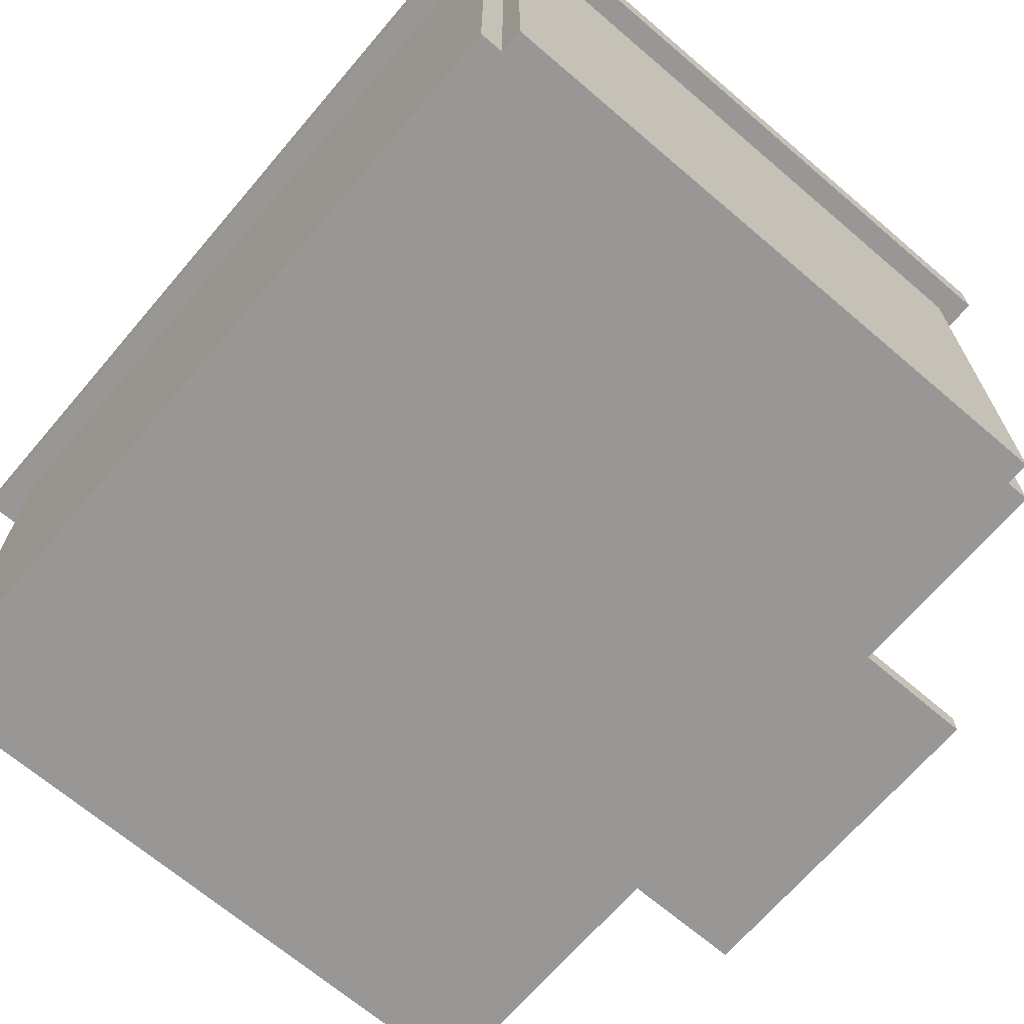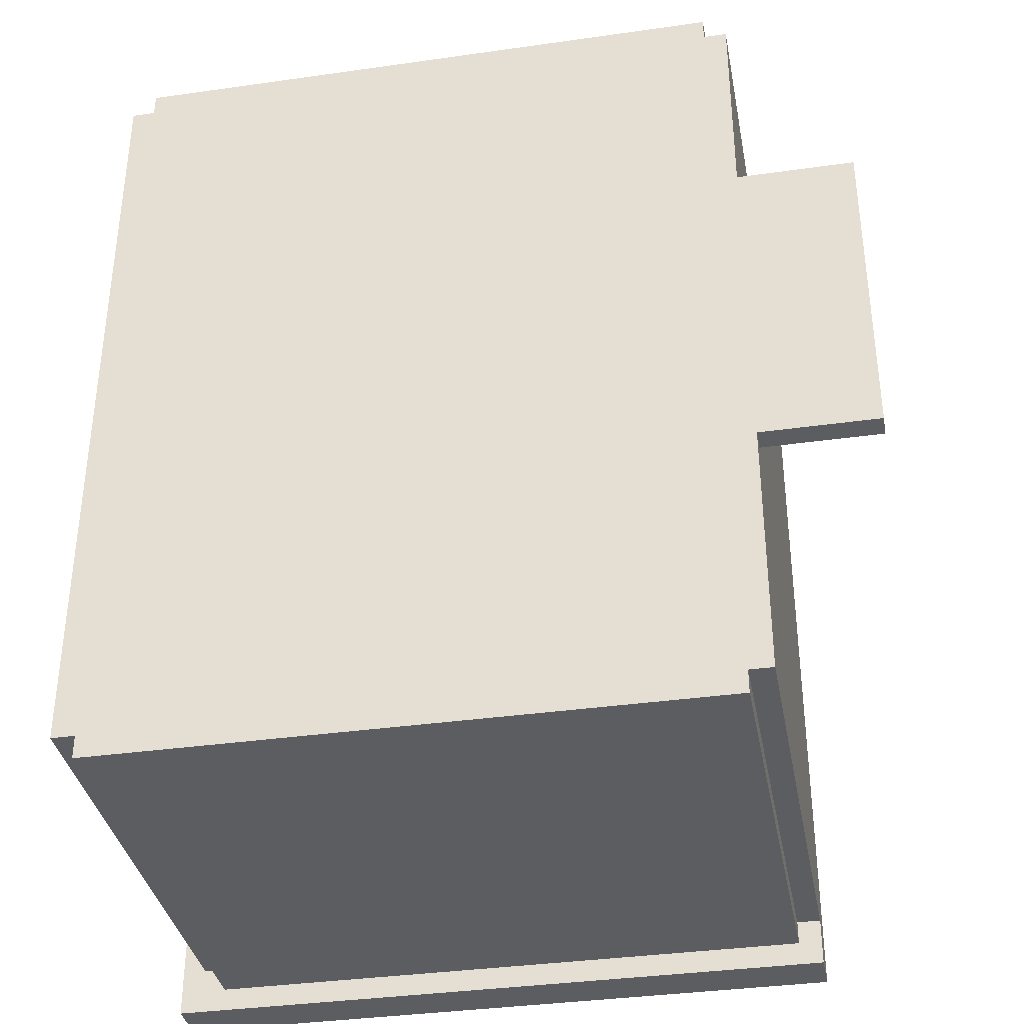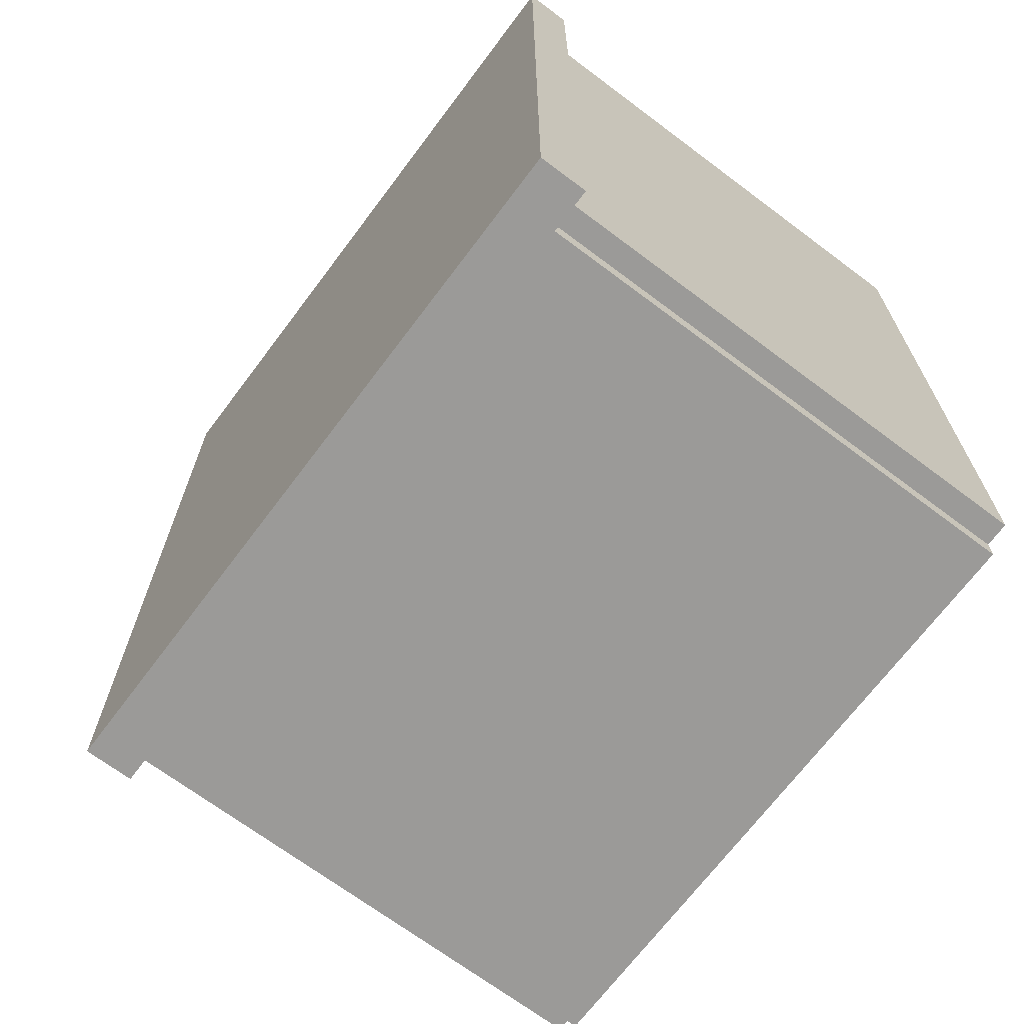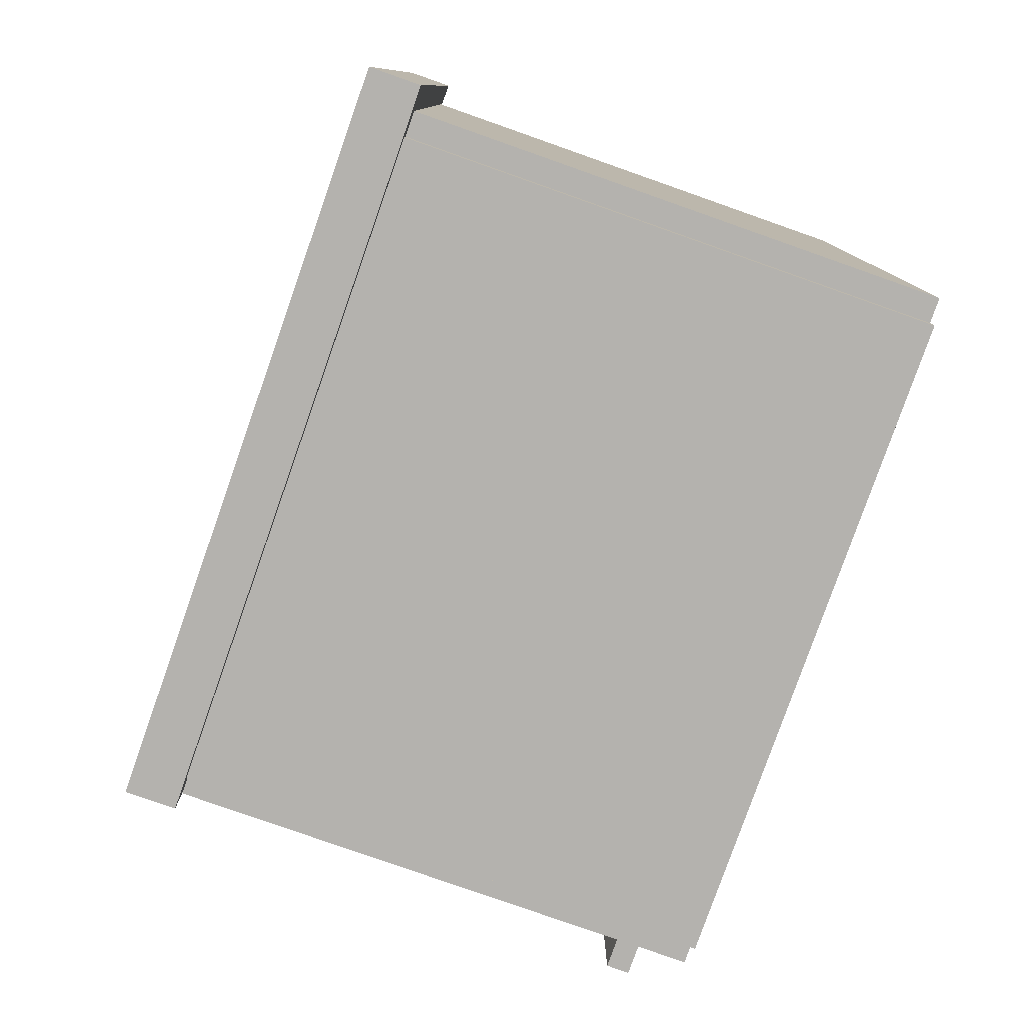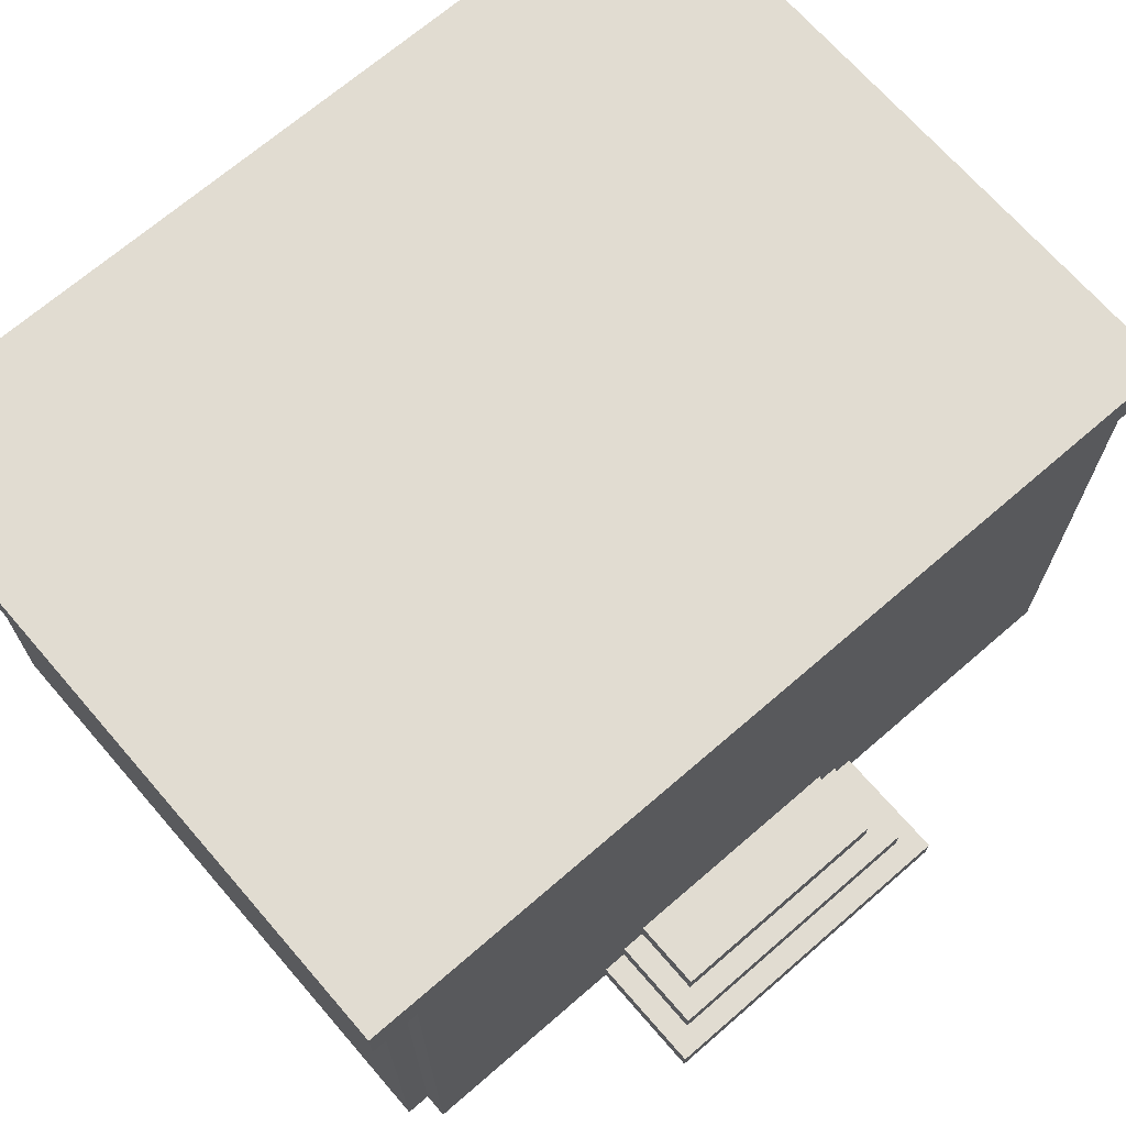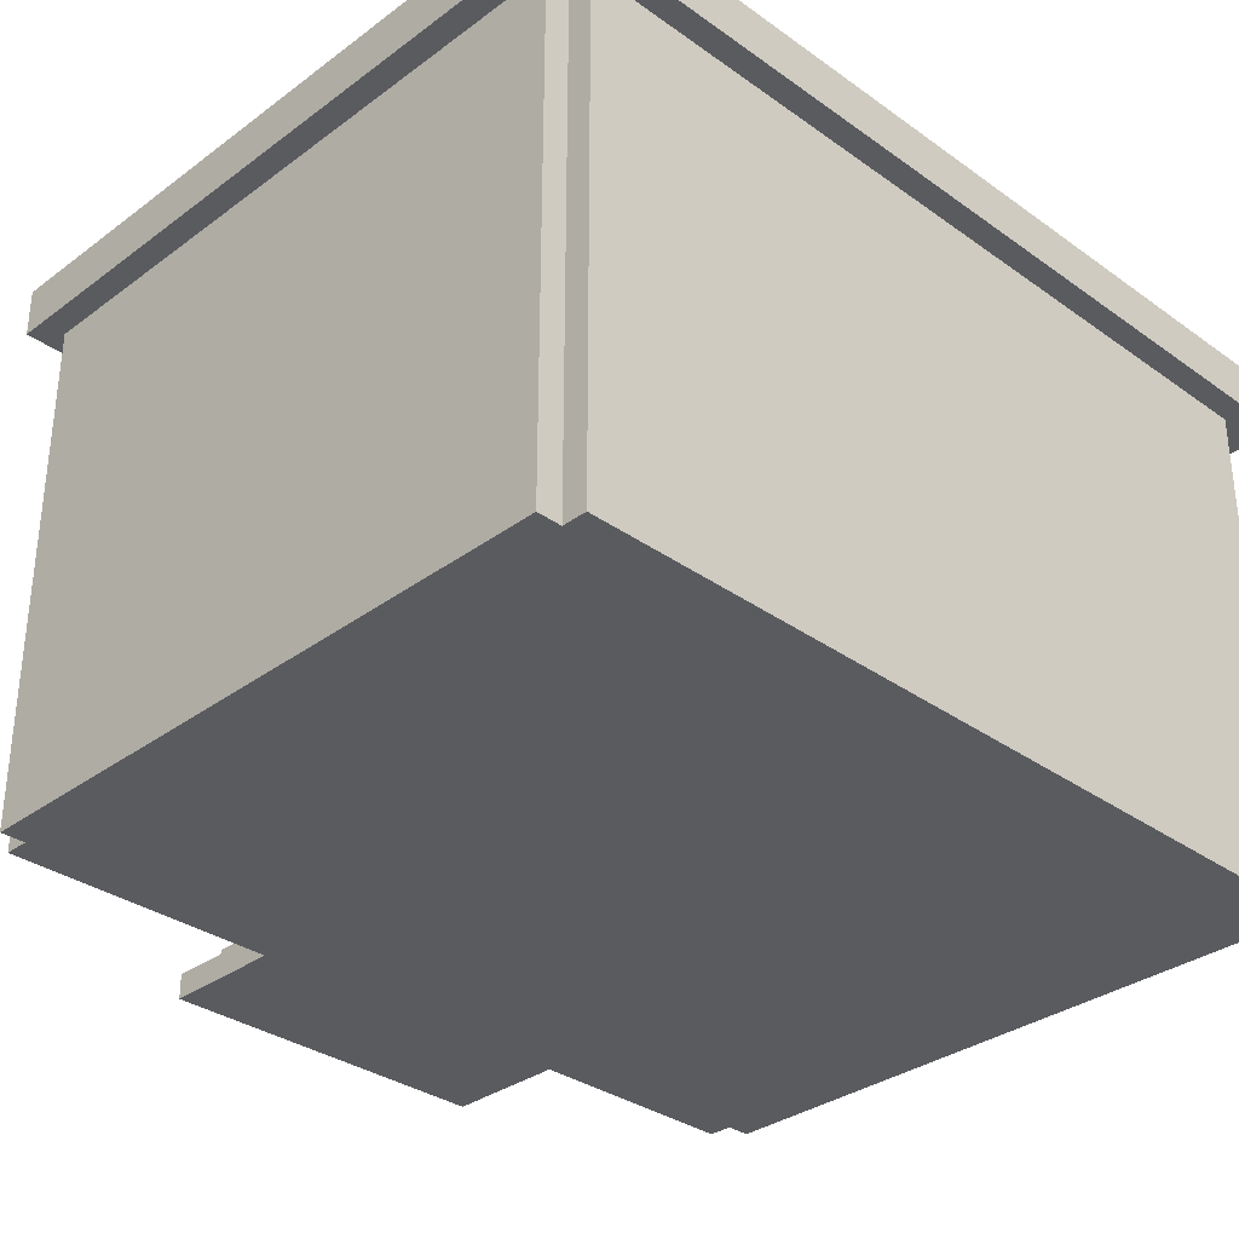
<metadata>
{"format":"obj","ext":"obj","renderer":"f3d","projection":"perspective","resolution":1024,"background":"white","views":[{"elev":-68.3,"azim":-40.5,"up":"+Y"},{"elev":-36.3,"azim":10.5,"up":"+Z"},{"elev":-69.3,"azim":-126.9,"up":"+Z"},{"elev":-79.8,"azim":-109.4,"up":"+Z"},{"elev":69.1,"azim":49.1,"up":"+Y"},{"elev":-32.9,"azim":-134.5,"up":"+Y"}]}
</metadata>
<code>
o
v -1.8 2.1 1.9
v -1.8 2.1 -1.9
v -1.8 2.2 1.9
v -1.8 2.2 -1.9
v -1.8 2.3 1.9
v -1.8 2.3 -1.9
v -1.7 0 1.7
v -1.7 0 -1.7
v -1.7 2 1.7
v -1.7 2 -1.7
v -1.7 2.1 1.7
v -1.7 2.1 -1.7
v -1.6 0 1.8
v -1.6 0 1.7
v -1.6 0 -1.7
v -1.6 0 -1.8
v -1.6 2 1.8
v -1.6 2 1.7
v -1.6 2 -1.7
v -1.6 2 -1.8
v -1.6 2.1 1.8
v -1.6 2.1 1.7
v -1.6 2.1 -1.7
v -1.6 2.1 -1.8
v 1 0 1.8
v 1 0 1.7
v 1 0 -1.7
v 1 0 -1.8
v 1 2 1.8
v 1 2 1.7
v 1 2 -1.7
v 1 2 -1.8
v 1 2.1 1.8
v 1 2.1 1.7
v 1 2.1 -1.7
v 1 2.1 -1.8
v 1.1 0 1.7
v 1.1 0 0.8
v 1.1 0 -0.6
v 1.1 0 -1.7
v 1.1 0.1 0.8
v 1.1 0.1 0.7
v 1.1 0.1 -0.5
v 1.1 0.1 -0.6
v 1.1 0.2 0.7
v 1.1 0.2 0.6
v 1.1 0.2 -0.4
v 1.1 0.2 -0.5
v 1.1 0.3 0.6
v 1.1 0.3 -0.4
v 1.1 0.6 1.6
v 1.1 0.6 0.9
v 1.1 0.6 -0.8
v 1.1 0.6 -1.5
v 1.1 0.7 1.6
v 1.1 0.7 0.9
v 1.1 0.7 -0.8
v 1.1 0.7 -1.5
v 1.1 0.8 1.5
v 1.1 0.8 1.3
v 1.1 0.8 1.2
v 1.1 0.8 1
v 1.1 0.8 -0.9
v 1.1 0.8 -1.1
v 1.1 0.8 -1.2
v 1.1 0.8 -1.4
v 1.1 0.9 0.3
v 1.1 0.9 0.2
v 1.1 0.9 0
v 1.1 0.9 -0.1
v 1.1 1 0.2
v 1.1 1 0
v 1.1 1.2 1.5
v 1.1 1.2 1.3
v 1.1 1.2 1.2
v 1.1 1.2 1
v 1.1 1.2 0.2
v 1.1 1.2 0
v 1.1 1.2 -0.9
v 1.1 1.2 -1.1
v 1.1 1.2 -1.2
v 1.1 1.2 -1.4
v 1.1 1.3 1.5
v 1.1 1.3 1.3
v 1.1 1.3 1.2
v 1.1 1.3 1
v 1.1 1.3 -0.9
v 1.1 1.3 -1.1
v 1.1 1.3 -1.2
v 1.1 1.3 -1.4
v 1.1 1.4 0.2
v 1.1 1.4 0
v 1.1 1.6 0.2
v 1.1 1.6 0
v 1.1 1.7 1.5
v 1.1 1.7 1.3
v 1.1 1.7 1.2
v 1.1 1.7 1
v 1.1 1.7 0.6
v 1.1 1.7 0.3
v 1.1 1.7 0.2
v 1.1 1.7 0
v 1.1 1.7 -0.1
v 1.1 1.7 -0.4
v 1.1 1.7 -0.9
v 1.1 1.7 -1.1
v 1.1 1.7 -1.2
v 1.1 1.7 -1.4
v 1.1 1.8 1.6
v 1.1 1.8 0.9
v 1.1 1.8 -0.8
v 1.1 1.8 -1.5
v 1.1 2 1.7
v 1.1 2 -1.7
v 1.1 2.1 1.9
v 1.1 2.1 1.7
v 1.1 2.1 -1.7
v 1.1 2.1 -1.9
v 1.1 2.2 1.9
v 1.1 2.2 -1.9
v 1.1 2.3 1.9
v 1.1 2.3 -1.9
v 1.4 0.2 0.6
v 1.4 0.2 -0.4
v 1.4 0.3 0.6
v 1.4 0.3 -0.4
v 1.5 0.1 0.7
v 1.5 0.1 -0.5
v 1.5 0.2 0.7
v 1.5 0.2 -0.5
v 1.6 0 0.8
v 1.6 0 -0.6
v 1.6 0.1 0.8
v 1.6 0.1 -0.6
v -1.8 2.1 1.9
v -1.8 2.2 1.9
v -1.8 2.3 1.9
v 1.1 2.1 1.9
v 1.1 2.2 1.9
v 1.1 2.3 1.9
v -1.6 0 1.8
v -1.6 2 1.8
v -1.6 2.1 1.8
v 1 0 1.8
v 1 2 1.8
v 1 2.1 1.8
v -1.7 0 1.7
v -1.7 2 1.7
v -1.7 2.1 1.7
v -1.6 0 1.7
v -1.6 2 1.7
v -1.6 2.1 1.7
v 1 0 1.7
v 1 2 1.7
v 1 2.1 1.7
v 1.1 0 1.7
v 1.1 2 1.7
v 1.1 2.1 1.7
v 1.1 0 0.8
v 1.1 0.1 0.8
v 1.6 0 0.8
v 1.6 0.1 0.8
v 1.1 0.1 0.7
v 1.1 0.2 0.7
v 1.5 0.1 0.7
v 1.5 0.2 0.7
v 1.1 0.2 0.6
v 1.1 0.3 0.6
v 1.4 0.2 0.6
v 1.4 0.3 0.6
v 1.1 0.2 -0.4
v 1.1 0.3 -0.4
v 1.4 0.2 -0.4
v 1.4 0.3 -0.4
v 1.1 0.1 -0.5
v 1.1 0.2 -0.5
v 1.5 0.1 -0.5
v 1.5 0.2 -0.5
v 1.1 0 -0.6
v 1.1 0.1 -0.6
v 1.6 0 -0.6
v 1.6 0.1 -0.6
v -1.7 0 -1.7
v -1.7 2 -1.7
v -1.7 2.1 -1.7
v -1.6 0 -1.7
v -1.6 2 -1.7
v -1.6 2.1 -1.7
v 1 0 -1.7
v 1 2 -1.7
v 1 2.1 -1.7
v 1.1 0 -1.7
v 1.1 2 -1.7
v 1.1 2.1 -1.7
v -1.6 0 -1.8
v -1.6 2 -1.8
v -1.6 2.1 -1.8
v 1 0 -1.8
v 1 2 -1.8
v 1 2.1 -1.8
v -1.8 2.1 -1.9
v -1.8 2.2 -1.9
v -1.8 2.3 -1.9
v 1.1 2.1 -1.9
v 1.1 2.2 -1.9
v 1.1 2.3 -1.9
v -1.6 0 1.8
v 1 0 1.8
v -1.7 0 1.7
v -1.6 0 1.7
v 1 0 1.7
v 1.1 0 1.7
v 1.1 0 0.8
v 1.6 0 0.8
v 1 0 0.7
v 1.1 0 0.7
v 1.5 0 0.7
v 1 0 -0.5
v 1.1 0 -0.5
v 1.5 0 -0.5
v 1.1 0 -0.6
v 1.6 0 -0.6
v -1.7 0 -1.7
v -1.6 0 -1.7
v 1 0 -1.7
v 1.1 0 -1.7
v -1.6 0 -1.8
v 1 0 -1.8
v -1.8 2.1 1.9
v 1.1 2.1 1.9
v -1.6 2.1 1.8
v 1 2.1 1.8
v -1.7 2.1 1.7
v -1.6 2.1 1.7
v 1 2.1 1.7
v 1.1 2.1 1.7
v -1.7 2.1 -1.7
v -1.6 2.1 -1.7
v 1 2.1 -1.7
v 1.1 2.1 -1.7
v -1.6 2.1 -1.8
v 1 2.1 -1.8
v -1.8 2.1 -1.9
v 1.1 2.1 -1.9
v 1.1 0.1 0.8
v 1.6 0.1 0.8
v 1.1 0.1 0.7
v 1.5 0.1 0.7
v 1.1 0.1 -0.5
v 1.5 0.1 -0.5
v 1.1 0.1 -0.6
v 1.6 0.1 -0.6
v 1.1 0.2 0.7
v 1.5 0.2 0.7
v 1.1 0.2 0.6
v 1.4 0.2 0.6
v 1.1 0.2 -0.4
v 1.4 0.2 -0.4
v 1.1 0.2 -0.5
v 1.5 0.2 -0.5
v 1.1 0.3 0.6
v 1.4 0.3 0.6
v 1.1 0.3 -0.4
v 1.4 0.3 -0.4
v -1.8 2.3 1.9
v 1.1 2.3 1.9
v -1.8 2.3 -1.9
v 1.1 2.3 -1.9
f 3 2 1
f 4 2 3
f 5 4 3
f 6 4 5
f 9 8 7
f 10 8 9
f 11 10 9
f 12 10 11
f 17 14 13
f 18 14 17
f 19 16 15
f 20 16 19
f 21 18 17
f 22 18 21
f 23 20 19
f 24 20 23
f 25 26 29
f 29 26 30
f 27 28 31
f 31 28 32
f 29 30 33
f 33 30 34
f 31 32 35
f 35 32 36
f 37 38 41
f 39 40 44
f 41 42 45
f 43 44 48
f 45 46 49
f 47 48 50
f 45 49 51
f 37 41 51
f 41 45 51
f 51 49 52
f 50 48 53
f 44 40 53
f 48 44 53
f 53 40 54
f 51 52 55
f 37 51 55
f 52 49 56
f 55 52 56
f 53 54 57
f 50 53 57
f 54 40 58
f 57 54 58
f 55 56 59
f 59 56 60
f 60 56 61
f 61 56 62
f 57 58 63
f 63 58 64
f 64 58 65
f 65 58 66
f 49 50 67
f 67 50 68
f 68 50 69
f 69 50 70
f 67 68 71
f 68 69 71
f 69 70 72
f 71 69 72
f 55 59 73
f 59 60 73
f 60 61 74
f 73 60 74
f 61 62 75
f 74 61 75
f 62 56 76
f 75 62 76
f 71 72 77
f 67 71 77
f 72 70 78
f 77 72 78
f 57 63 79
f 63 64 79
f 64 65 80
f 79 64 80
f 65 66 81
f 80 65 81
f 66 58 82
f 81 66 82
f 74 75 83
f 55 73 83
f 73 74 83
f 75 76 83
f 83 76 84
f 84 76 85
f 76 56 86
f 85 76 86
f 80 81 87
f 81 82 87
f 57 79 87
f 79 80 87
f 87 82 88
f 88 82 89
f 82 58 90
f 89 82 90
f 67 77 91
f 77 78 91
f 78 70 92
f 91 78 92
f 67 91 93
f 91 92 93
f 92 70 94
f 93 92 94
f 83 84 95
f 55 83 95
f 84 85 96
f 95 84 96
f 85 86 97
f 96 85 97
f 86 56 98
f 97 86 98
f 56 49 99
f 49 67 99
f 67 93 100
f 99 67 100
f 93 94 101
f 100 93 101
f 94 70 102
f 101 94 102
f 70 50 103
f 102 70 103
f 50 57 104
f 103 50 104
f 57 87 105
f 87 88 105
f 88 89 106
f 105 88 106
f 89 90 107
f 106 89 107
f 90 58 108
f 107 90 108
f 96 97 109
f 37 55 109
f 55 95 109
f 95 96 109
f 97 98 109
f 102 103 110
f 109 98 110
f 98 56 110
f 99 100 110
f 100 101 110
f 103 104 110
f 56 99 110
f 101 102 110
f 107 108 111
f 110 104 111
f 105 106 111
f 104 57 111
f 106 107 111
f 57 105 111
f 108 58 112
f 111 108 112
f 58 40 112
f 110 111 113
f 109 110 113
f 111 112 113
f 37 109 113
f 112 40 114
f 113 112 114
f 113 114 116
f 116 114 117
f 116 117 119
f 117 118 119
f 115 116 119
f 119 118 120
f 119 120 121
f 121 120 122
f 123 124 125
f 125 124 126
f 127 128 129
f 129 128 130
f 131 132 133
f 133 132 134
f 138 136 135
f 139 137 136
f 139 136 138
f 140 137 139
f 144 142 141
f 145 143 142
f 145 142 144
f 146 143 145
f 150 148 147
f 151 149 148
f 151 148 150
f 152 149 151
f 156 154 153
f 157 155 154
f 157 154 156
f 158 155 157
f 161 160 159
f 162 160 161
f 165 164 163
f 166 164 165
f 169 168 167
f 170 168 169
f 171 172 173
f 173 172 174
f 175 176 177
f 177 176 178
f 179 180 181
f 181 180 182
f 183 184 186
f 184 185 187
f 186 184 187
f 187 185 188
f 189 190 192
f 190 191 193
f 192 190 193
f 193 191 194
f 195 196 198
f 196 197 199
f 198 196 199
f 199 197 200
f 201 202 204
f 202 203 205
f 204 202 205
f 205 203 206
f 210 208 207
f 211 208 210
f 213 212 211
f 215 211 210
f 215 213 211
f 216 214 213
f 216 213 215
f 217 214 216
f 218 215 210
f 218 216 215
f 218 217 216
f 219 217 218
f 220 214 217
f 220 217 219
f 221 219 218
f 221 220 219
f 222 214 220
f 222 220 221
f 223 210 209
f 224 218 210
f 224 210 223
f 225 221 218
f 225 218 224
f 226 221 225
f 227 225 224
f 228 225 227
f 231 230 229
f 232 230 231
f 233 231 229
f 234 231 233
f 235 230 232
f 236 230 235
f 237 233 229
f 241 238 237
f 242 240 239
f 243 237 229
f 243 242 241
f 243 241 237
f 244 240 242
f 244 242 243
f 245 246 247
f 247 246 248
f 248 246 250
f 249 250 251
f 250 246 252
f 251 250 252
f 253 254 255
f 255 254 256
f 256 254 258
f 257 258 259
f 258 254 260
f 259 258 260
f 261 262 263
f 263 262 264
f 265 266 267
f 267 266 268

</code>
